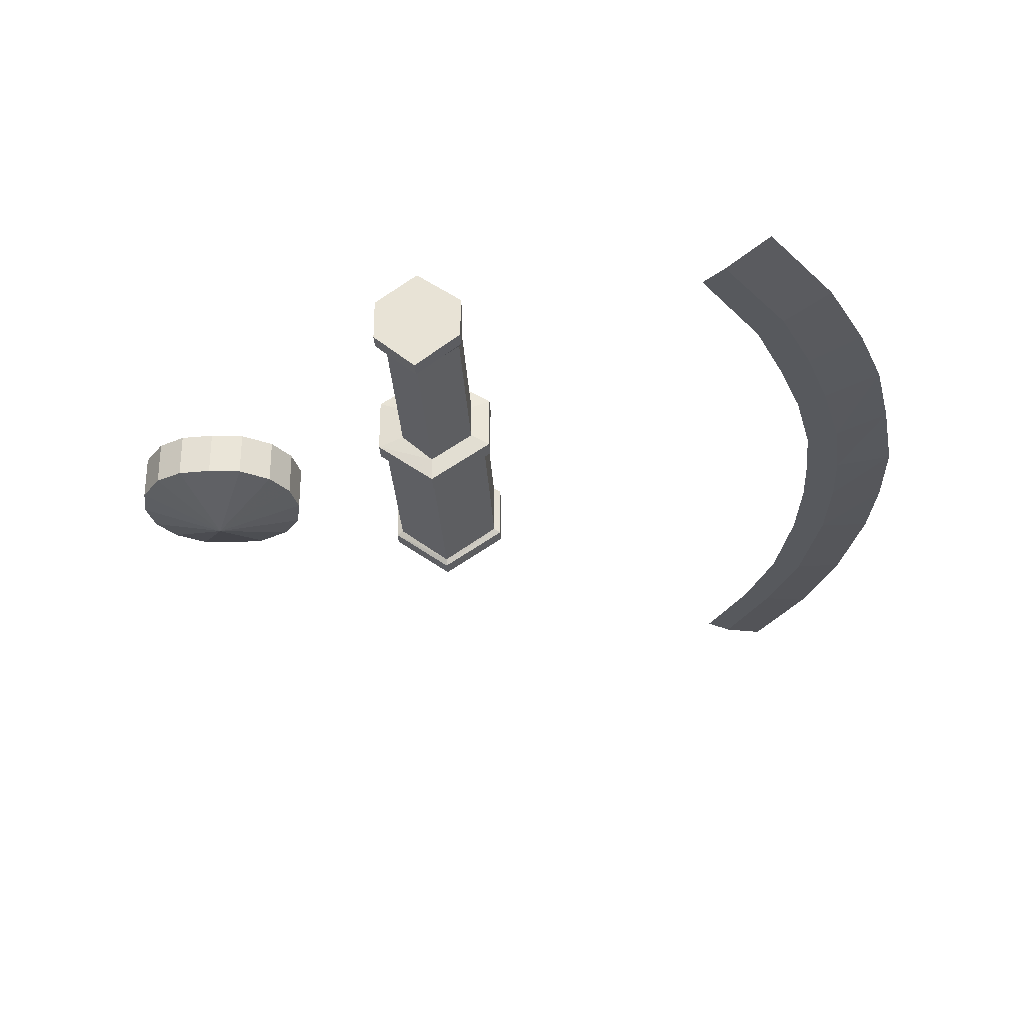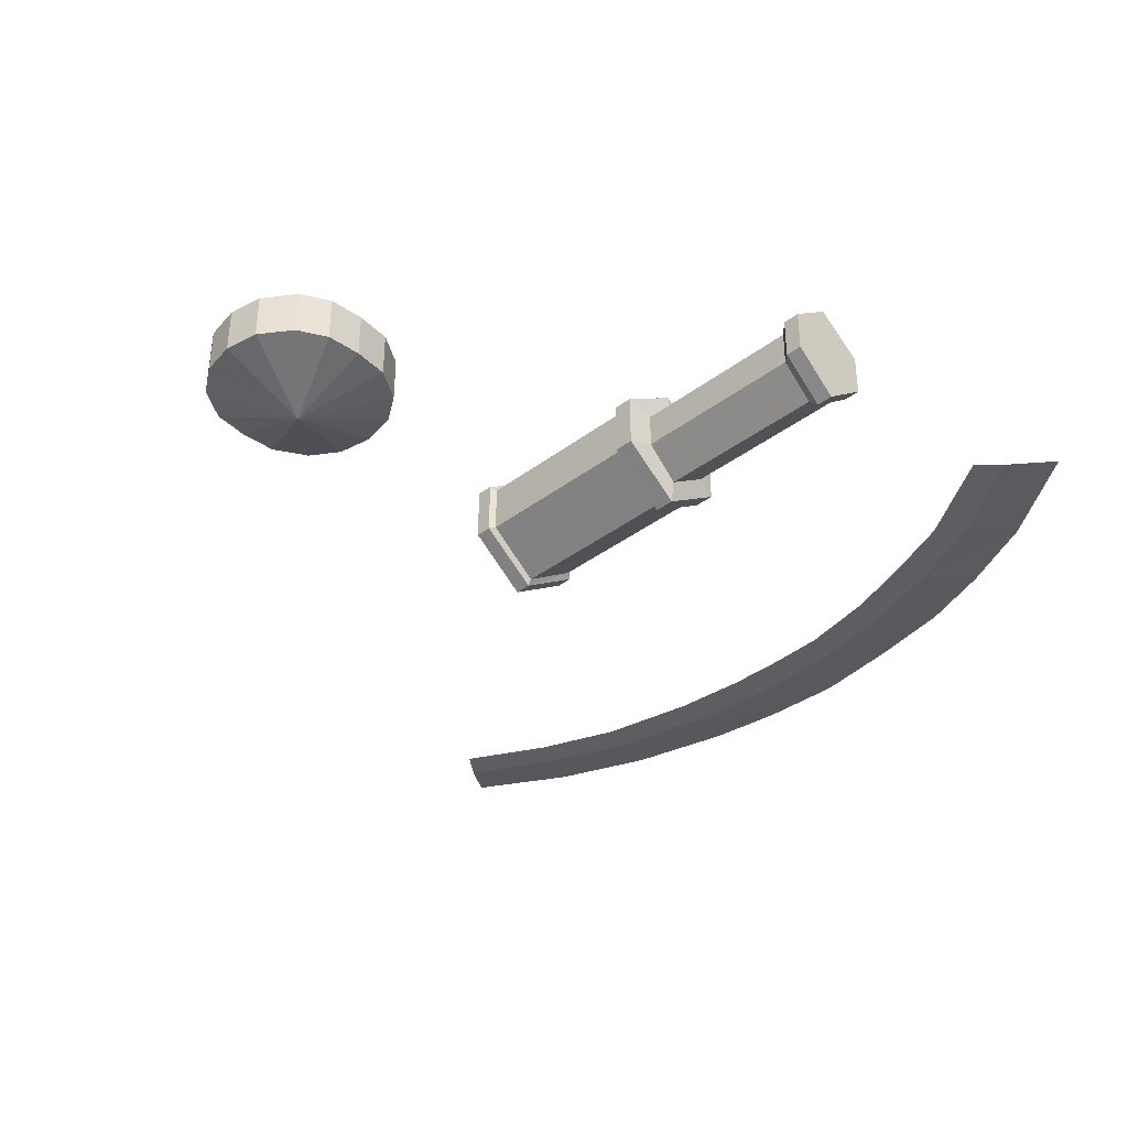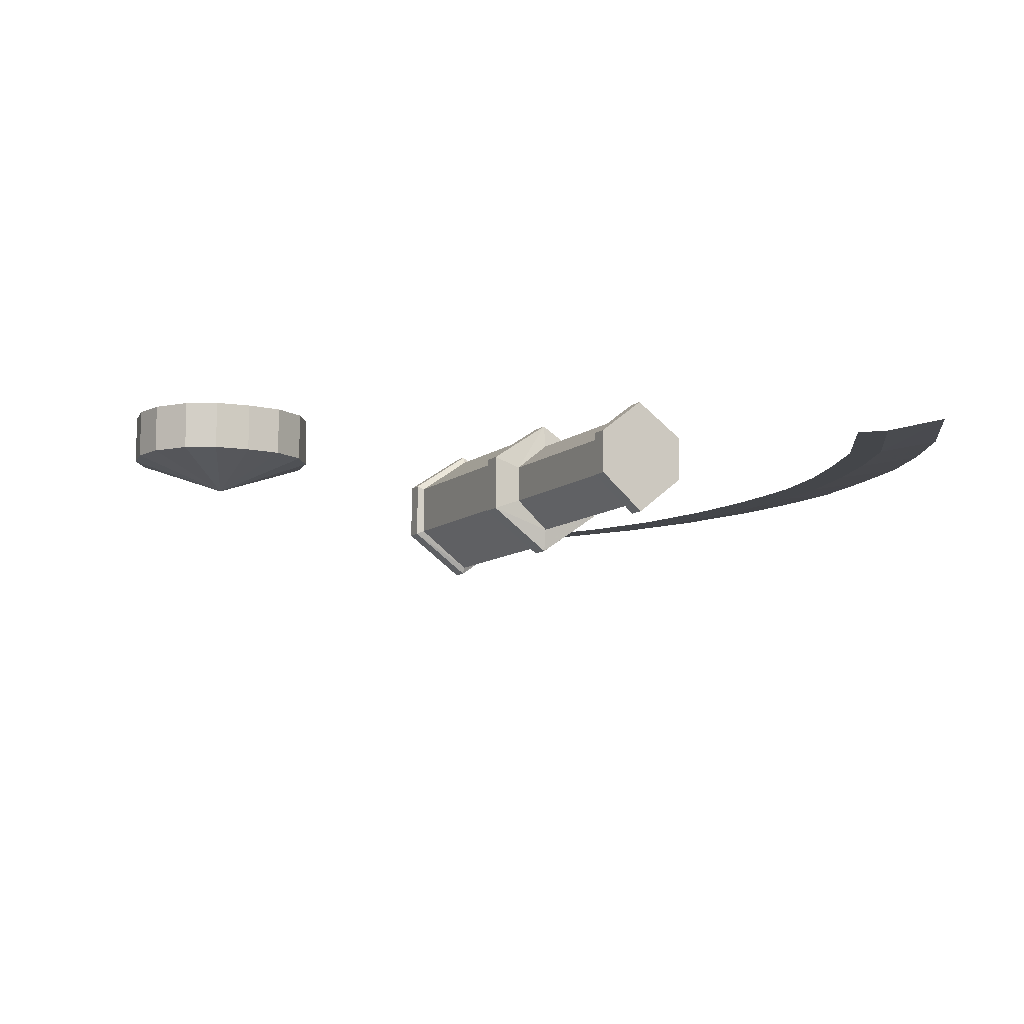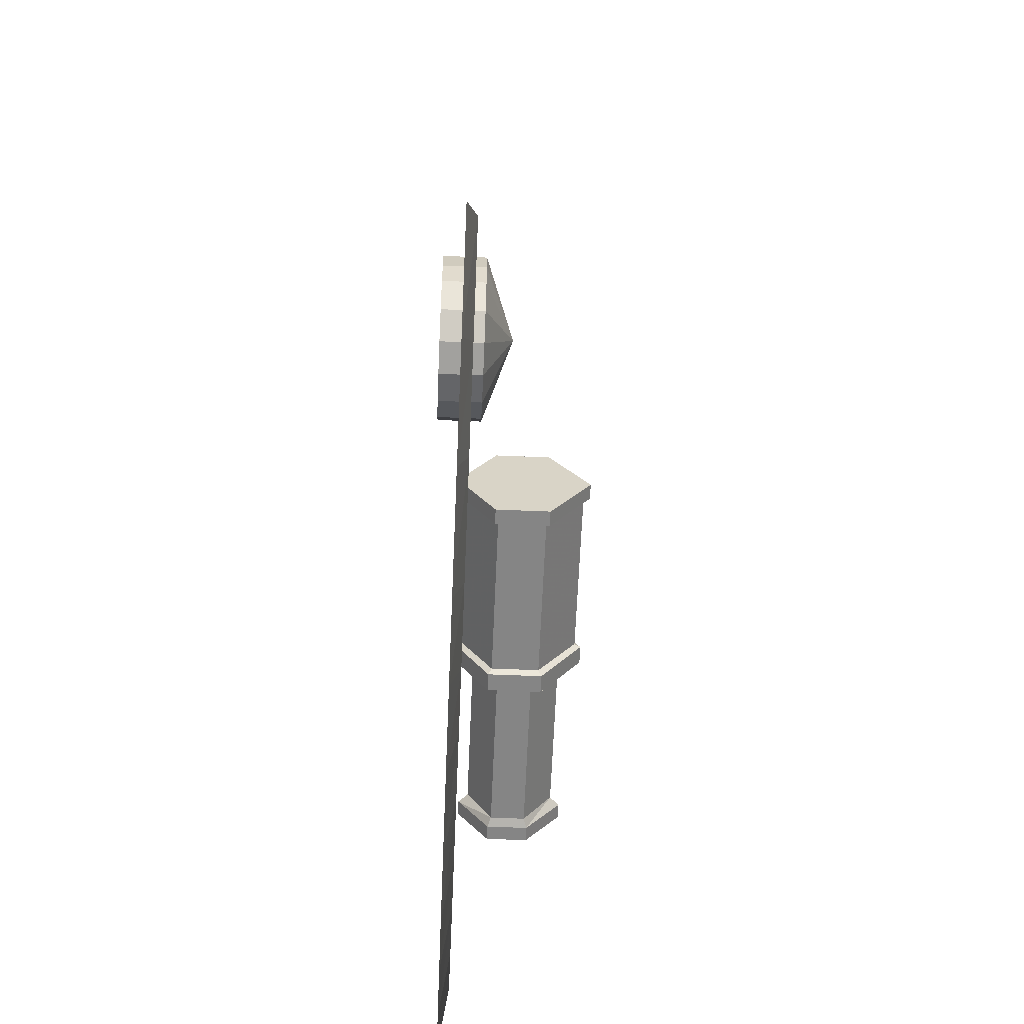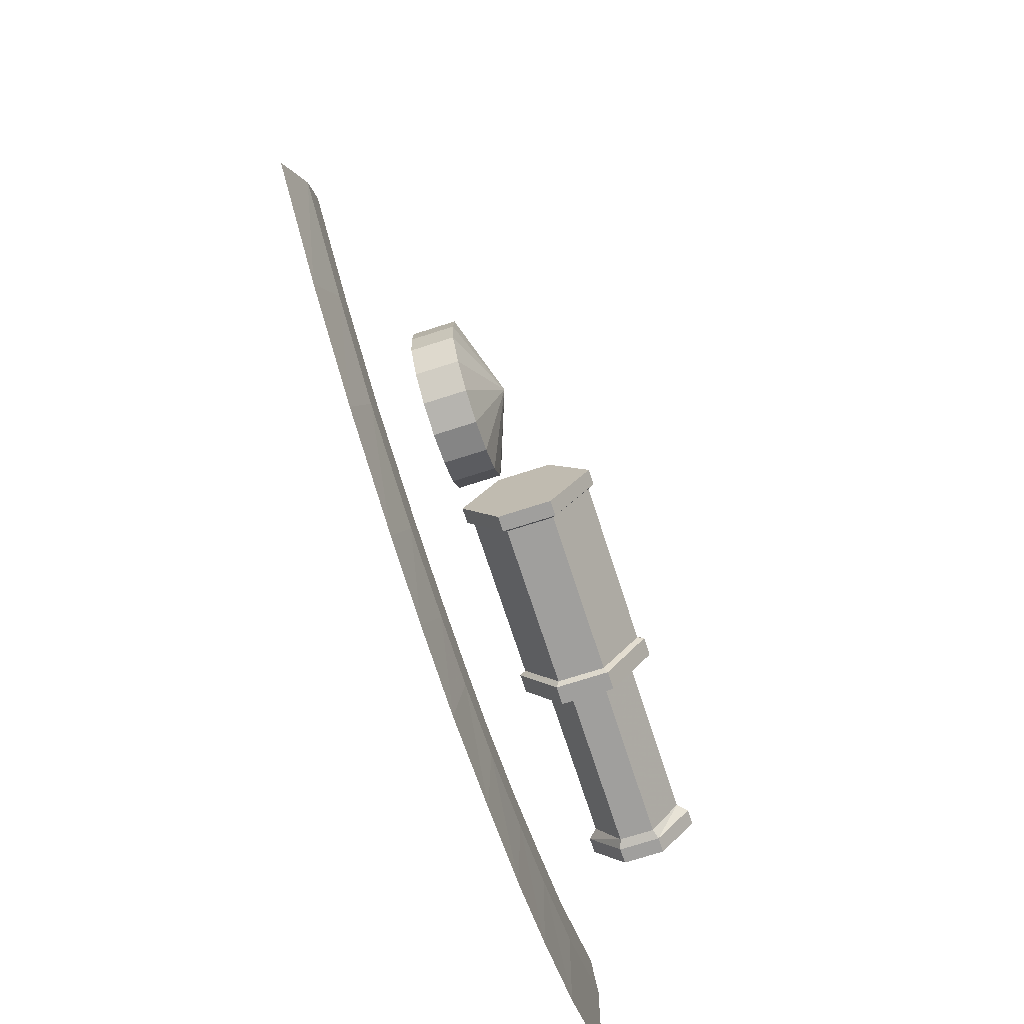
<metadata>
{"format":"obj","ext":"obj","renderer":"f3d","projection":"perspective","resolution":1024,"background":"white","views":[{"elev":-29.6,"azim":93.1,"up":"+Y"},{"elev":-37.7,"azim":43.9,"up":"+Y"},{"elev":-9.6,"azim":62.6,"up":"+Y"},{"elev":-61.8,"azim":-92.4,"up":"+Z"},{"elev":-71.3,"azim":-72.1,"up":"+Z"}]}
</metadata>
<code>
v 1.008 -0.3359 0.4141
v 1.008 -0.2578 0.5234
v 1.047 -0.2578 0.5234
v 1.047 -0.3359 0.4141
v 1.047 -0.4375 0.4141
v 1.008 -0.4375 0.4141
v 0.9844 -0.3438 0.4219
v 1.008 -0.5234 0.5234
v 0.9844 -0.5 0.5234
v 0.9844 -0.4297 0.4219
v 0.5703 -0.3438 0.4219
v 0.9844 -0.2812 0.5234
v 1.008 -0.3359 0.625
v 1.047 -0.3359 0.625
v 1.047 -0.4375 0.625
v 1.047 -0.5234 0.5234
v 1.008 -0.4375 0.625
v 0.9844 -0.4297 0.6016
v 0.9844 -0.3438 0.6016
v 0.5703 -0.4297 0.6016
v 0.5703 -0.5 0.5234
v 0.5703 -0.4297 0.4219
v 0.5625 -0.3203 0.375
v 0.5703 -0.2812 0.5234
v 0.5703 -0.3438 0.6016
v 0.5625 -0.4531 0.6641
v 0.08594 -0.4531 0.375
v 0.08594 -0.5547 0.5234
v 0.04688 -0.5547 0.5234
v 0.04688 -0.4531 0.375
v 0.04688 -0.3203 0.375
v 0.08594 -0.3203 0.375
v 0.09375 -0.4453 0.3906
v 0.09375 -0.5391 0.5234
v 0.08594 -0.4531 0.6641
v 0.04688 -0.4531 0.6641
v 0.04688 -0.3203 0.6641
v 0.04688 -0.2266 0.5234
v 0.08594 -0.2266 0.5234
v 0.09375 -0.2422 0.5234
v 0.09375 -0.3281 0.3906
v 0.5078 -0.4453 0.3906
v 0.5078 -0.5391 0.5234
v 0.09375 -0.4453 0.6484
v 0.09375 -0.3281 0.6484
v 0.08594 -0.3203 0.6641
v 0.5078 -0.3281 0.6484
v 0.5078 -0.2422 0.5234
v 0.5078 -0.3281 0.3906
v 0.5156 -0.4531 0.375
v 0.5156 -0.5547 0.5234
v 0.5078 -0.4453 0.6484
v 0.5156 -0.3203 0.6641
v 0.5156 -0.2266 0.5234
v 0.5156 -0.4531 0.6641
v 0.5625 -0.3203 0.6641
v 0.5625 -0.2266 0.5234
v 0.5156 -0.3203 0.375
v 0.5625 -0.4531 0.375
v 0.5625 -0.5547 0.5234
v -0.03125 -0.2812 0.9688
v -0.1172 -0.2812 0.9844
v -0.1172 -0.1641 0.9844
v -0.03125 -0.1641 0.9688
v 0.05469 -0.2812 0.9844
v -0.03125 -0.3594 1.195
v -0.1875 -0.2812 1.031
v -0.1875 -0.1641 1.031
v 0.05469 -0.1641 0.9844
v 0.125 -0.2812 1.031
v 0.1719 -0.2812 1.109
v 0.1797 -0.2812 1.195
v 0.1719 -0.2812 1.281
v 0.1328 -0.2812 1.352
v 0.05469 -0.2812 1.406
v -0.03125 -0.2812 1.422
v -0.1172 -0.2812 1.406
v -0.1875 -0.2812 1.359
v -0.2344 -0.2812 1.281
v -0.2422 -0.2812 1.195
v -0.2344 -0.2812 1.109
v -0.2344 -0.1641 1.109
v 0.05469 -0.1641 1.406
v -0.03125 -0.1641 1.422
v -0.1172 -0.1641 1.406
v -0.1875 -0.1641 1.359
v -0.2344 -0.1641 1.281
v -0.2422 -0.1641 1.195
v 0.125 -0.1641 1.031
v 0.1719 -0.1641 1.109
v 0.1797 -0.1641 1.195
v 0.1719 -0.1641 1.281
v 0.1328 -0.1641 1.352
v -0.9297 -0.25 -0.25
v -0.9766 -0.25 -0.3125
v -0.7578 -0.25 -0.4297
v -0.7266 -0.25 -0.3594
v -0.5469 -0.25 -0.5156
v -0.5234 -0.25 -0.4375
v -0.2891 -0.25 -0.5703
v -0.2812 -0.25 -0.4844
v -0.09375 -0.25 -0.5859
v -0.09375 -0.25 -0.5
v 0.0625 -0.25 -0.5859
v 0.05469 -0.25 -0.5
v 0.2344 -0.25 -0.5703
v 0.2031 -0.25 -0.4922
v 0.4297 -0.25 -0.5234
v 0.3906 -0.25 -0.4531
v 0.6016 -0.25 -0.4688
v 0.5547 -0.25 -0.3984
v 0.7891 -0.25 -0.3906
v 0.7344 -0.25 -0.3281
v 1.023 -0.25 -0.2344
v 0.9688 -0.25 -0.1797
v -1.047 -0.2266 -0.4141
v -0.8203 -0.2266 -0.5469
v -0.5859 -0.2266 -0.6406
v -0.3281 -0.2266 -0.7031
v -0.1406 -0.2266 -0.7266
v 0.0625 -0.2266 -0.7344
v 0.2891 -0.2266 -0.7031
v 0.4922 -0.2266 -0.6641
v 0.6719 -0.2266 -0.6016
v 0.875 -0.2266 -0.5078
v 1.117 -0.2266 -0.3438
f 1 2 3
f 1 3 4
f 1 4 5
f 1 5 6
f 1 6 7
f 1 7 2
f 1 2 8
f 1 8 6
f 6 8 9
f 6 9 10
f 6 10 7
f 7 10 11
f 7 11 12
f 7 12 2
f 2 12 13
f 2 13 14
f 2 14 3
f 3 14 15
f 3 15 16
f 3 16 4
f 4 16 5
f 5 16 8
f 5 8 6
f 17 8 16
f 17 16 15
f 17 15 14
f 17 14 13
f 17 13 18
f 17 18 8
f 17 8 2
f 17 2 13
f 13 12 19
f 13 19 18
f 18 19 20
f 18 20 9
f 18 9 8
f 10 9 21
f 10 21 22
f 10 22 11
f 11 22 23
f 11 23 24
f 11 24 12
f 12 24 19
f 19 24 25
f 19 25 20
f 20 25 26
f 20 26 21
f 20 21 9
f 27 28 29
f 27 29 30
f 27 30 31
f 27 31 32
f 27 32 33
f 27 33 28
f 28 33 34
f 28 34 35
f 28 35 36
f 28 36 29
f 29 36 37
f 29 37 38
f 29 38 30
f 30 38 31
f 31 38 39
f 31 39 32
f 32 39 40
f 32 40 41
f 32 41 33
f 33 41 42
f 33 42 34
f 34 42 43
f 34 43 44
f 34 44 35
f 35 44 45
f 35 45 46
f 35 46 36
f 36 46 37
f 37 46 38
f 38 46 39
f 39 46 45
f 39 45 40
f 40 45 47
f 40 47 48
f 40 48 41
f 41 48 49
f 41 49 42
f 42 49 50
f 42 50 43
f 43 50 51
f 43 51 52
f 43 52 44
f 44 52 47
f 44 47 45
f 53 54 48
f 53 48 47
f 53 47 52
f 53 52 55
f 53 55 56
f 53 56 54
f 54 56 57
f 54 57 58
f 54 58 49
f 54 49 48
f 49 58 50
f 50 58 59
f 50 59 51
f 51 59 60
f 51 60 55
f 51 55 52
f 58 23 59
f 59 23 22
f 59 22 60
f 60 22 21
f 60 21 26
f 60 26 55
f 55 26 56
f 56 26 25
f 56 25 57
f 57 25 24
f 57 24 23
f 57 23 58
f 61 62 63
f 61 63 64
f 61 64 65
f 62 67 68
f 62 68 63
f 64 69 65
f 65 69 70
f 67 81 82
f 67 82 68
f 76 75 83
f 76 83 84
f 76 84 77
f 77 84 85
f 77 85 78
f 78 85 86
f 78 86 79
f 79 86 87
f 79 87 80
f 80 87 88
f 80 88 81
f 81 88 82
f 70 69 89
f 70 89 71
f 71 89 90
f 71 90 72
f 72 90 91
f 72 91 73
f 73 91 92
f 73 92 74
f 74 92 93
f 74 93 75
f 75 93 83
f 61 65 66
f 61 66 62
f 62 66 67
f 65 70 66
f 66 70 71
f 66 71 72
f 66 72 73
f 66 73 74
f 66 74 75
f 66 75 76
f 66 76 77
f 66 77 78
f 66 78 79
f 66 79 80
f 66 80 81
f 66 81 67
f 95 116 117
f 95 117 96
f 96 117 118
f 96 118 98
f 98 118 119
f 98 119 100
f 100 119 120
f 100 120 102
f 102 120 121
f 102 121 104
f 104 121 122
f 104 122 106
f 106 122 123
f 106 123 108
f 108 123 124
f 108 124 110
f 110 124 125
f 110 125 112
f 112 125 126
f 112 126 114
f 94 95 96
f 94 96 97
f 97 96 98
f 97 98 99
f 99 98 100
f 99 100 101
f 101 100 102
f 101 102 103
f 103 102 104
f 103 104 105
f 105 104 106
f 105 106 107
f 107 106 108
f 107 108 109
f 109 108 110
f 109 110 111
f 111 110 112
f 111 112 113
f 113 112 114
f 113 114 115

</code>
